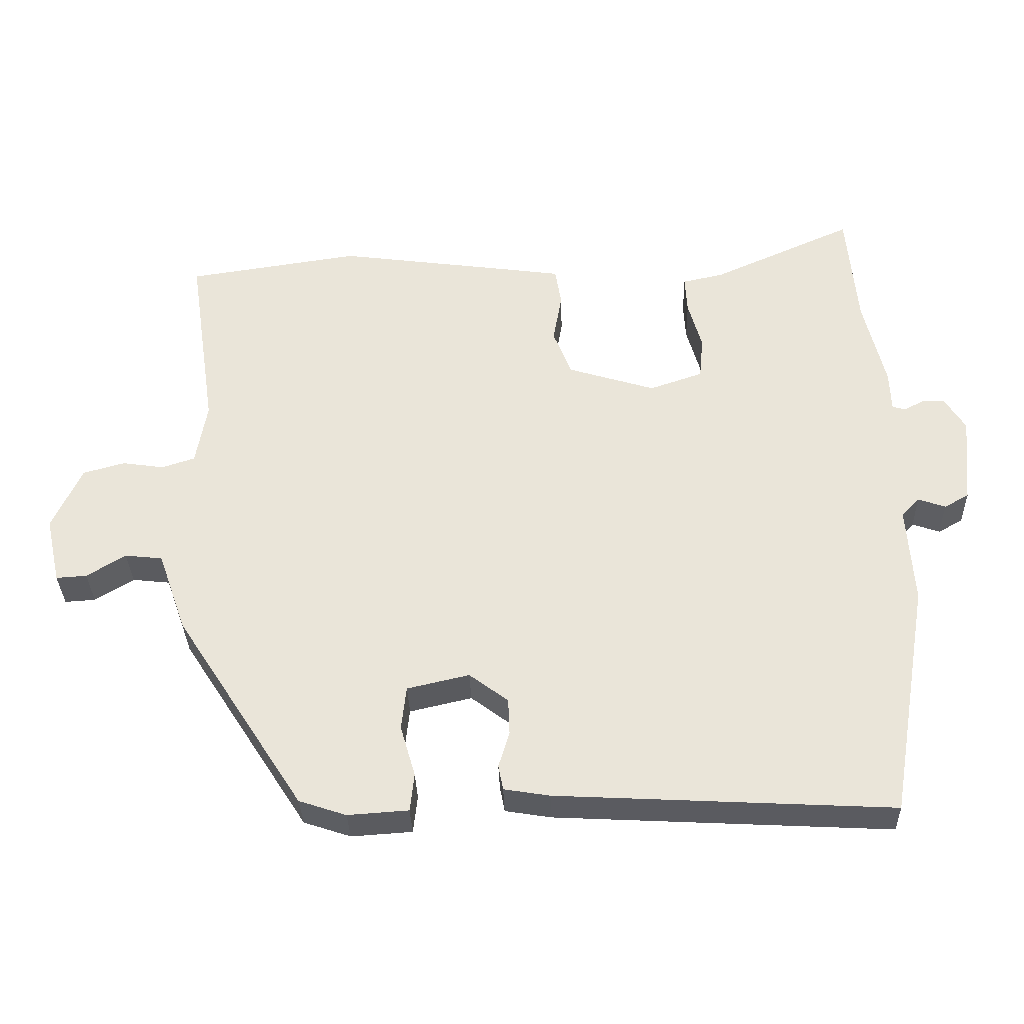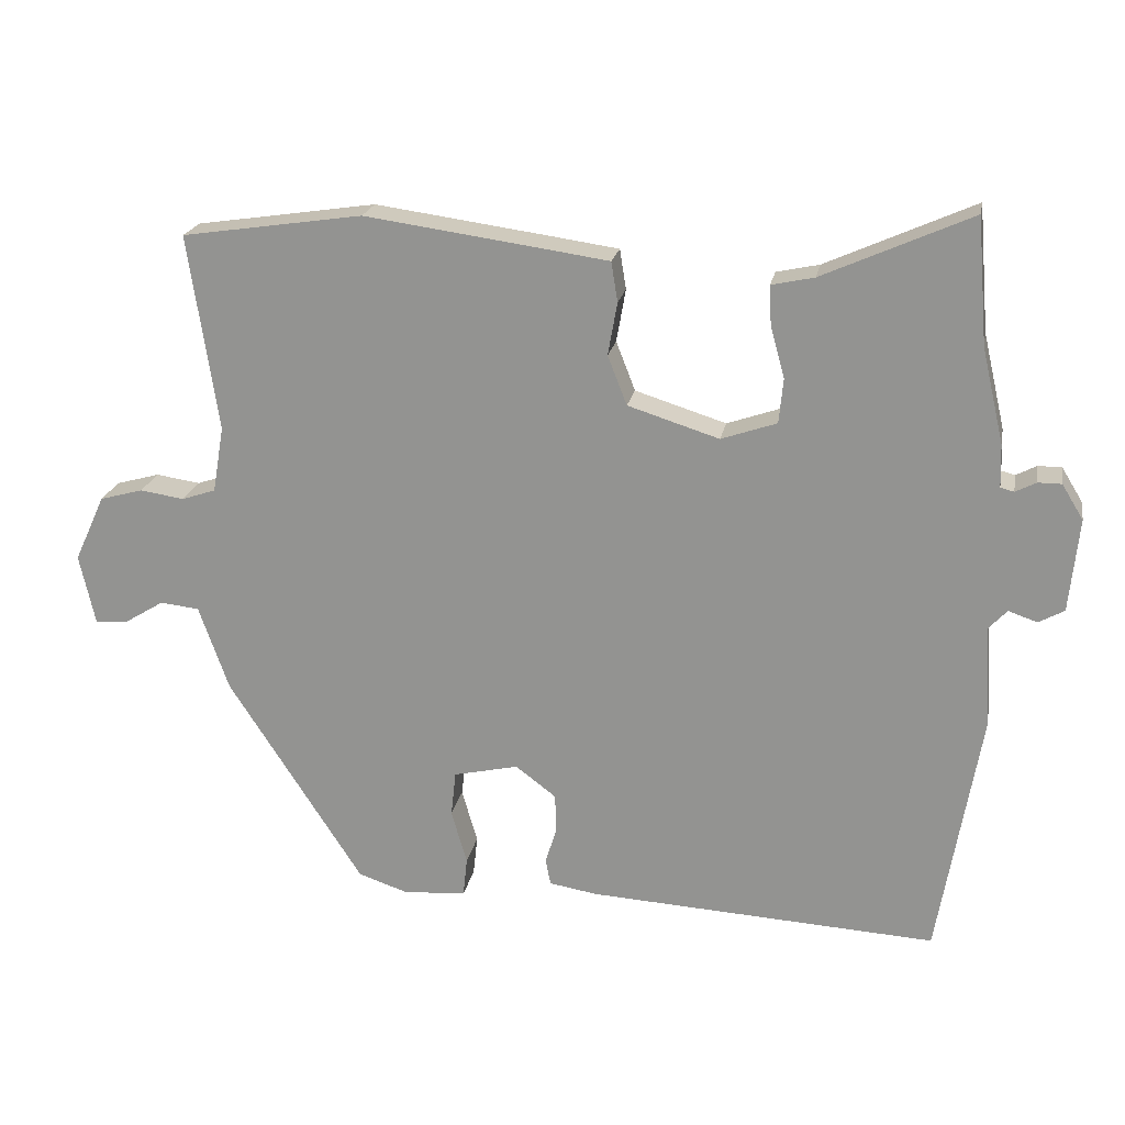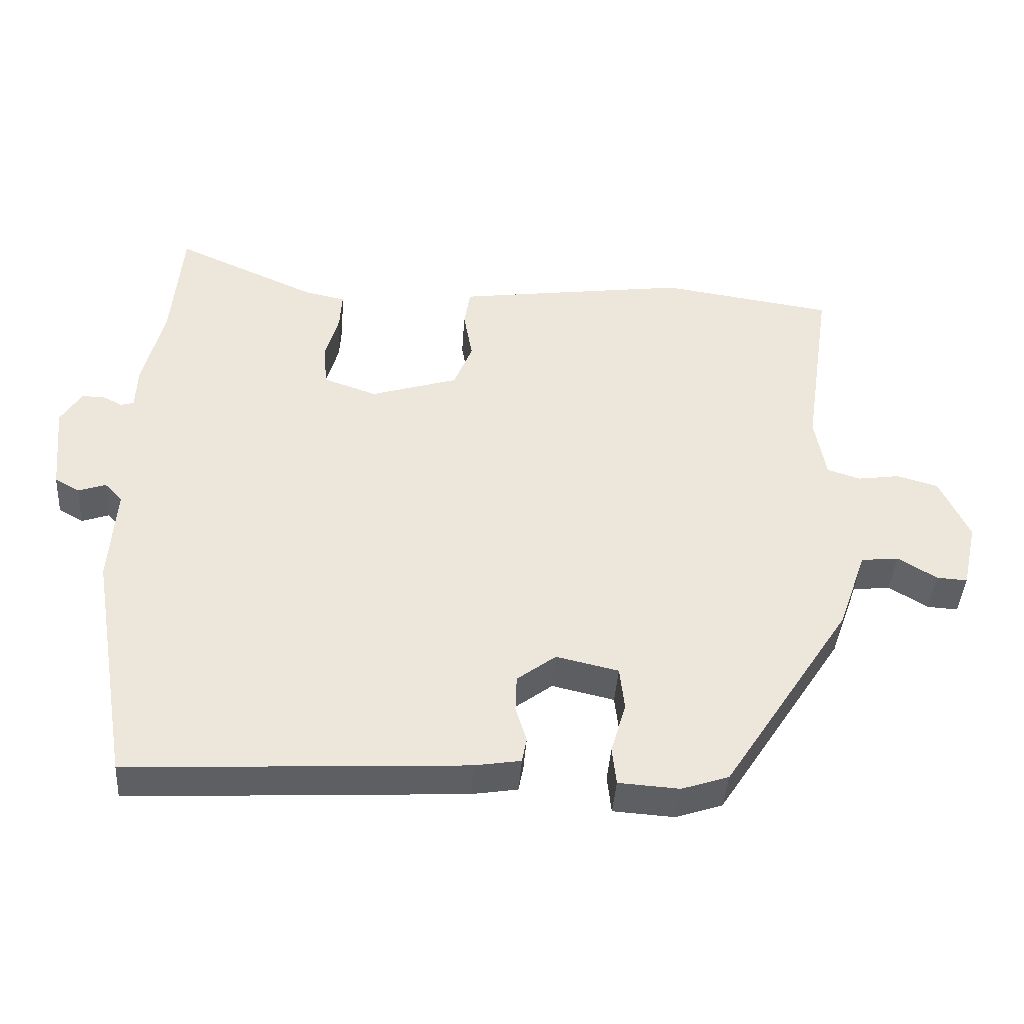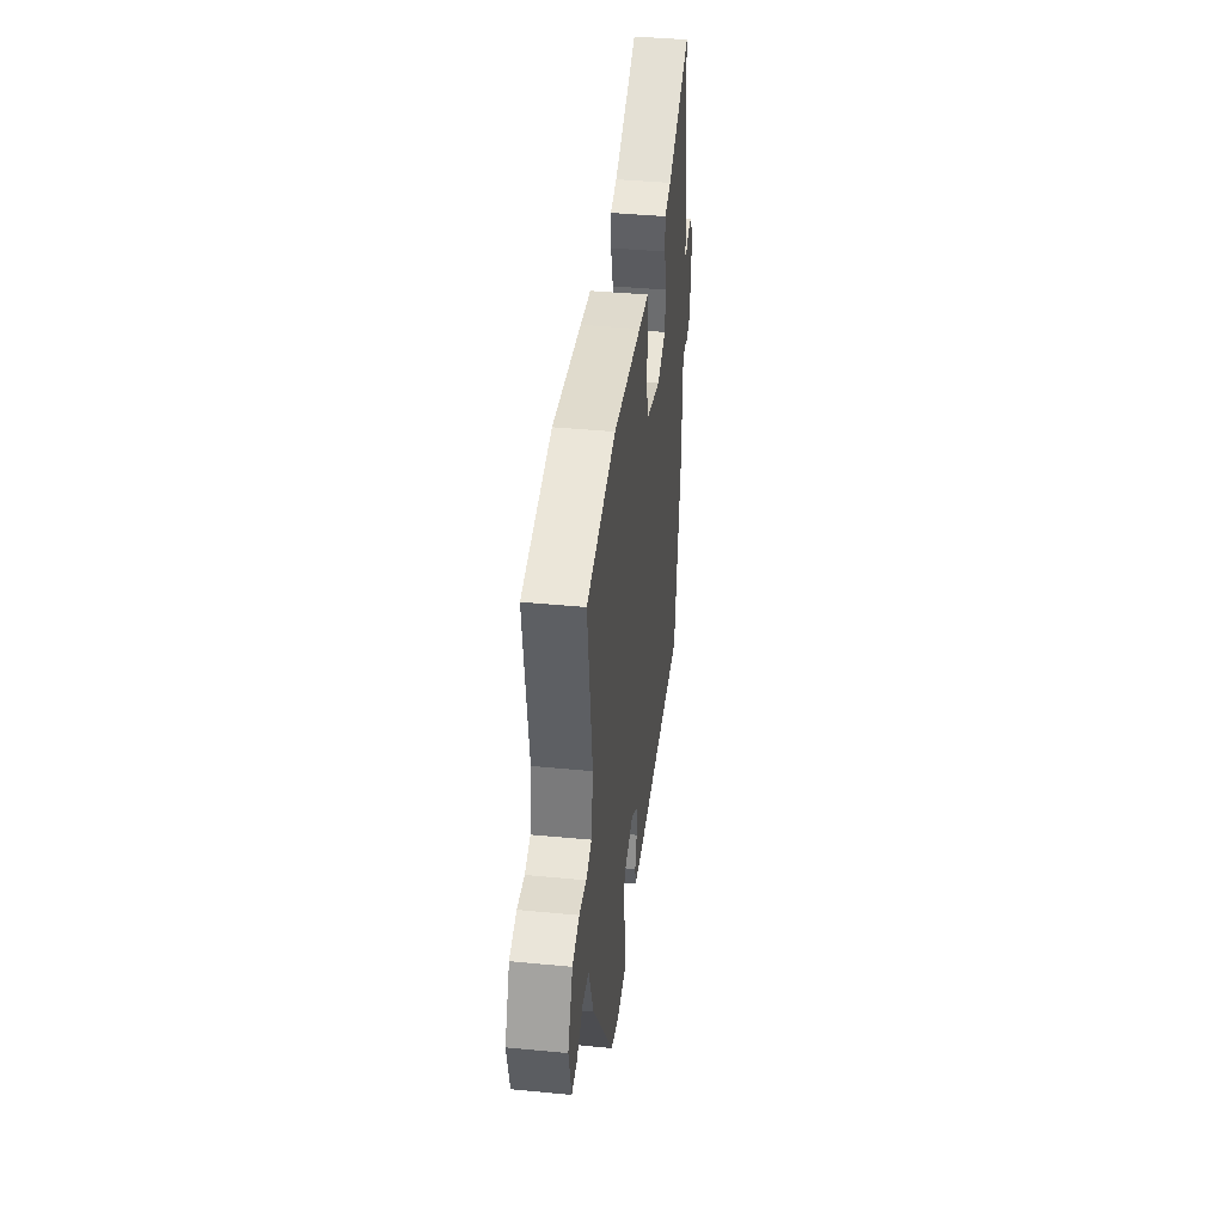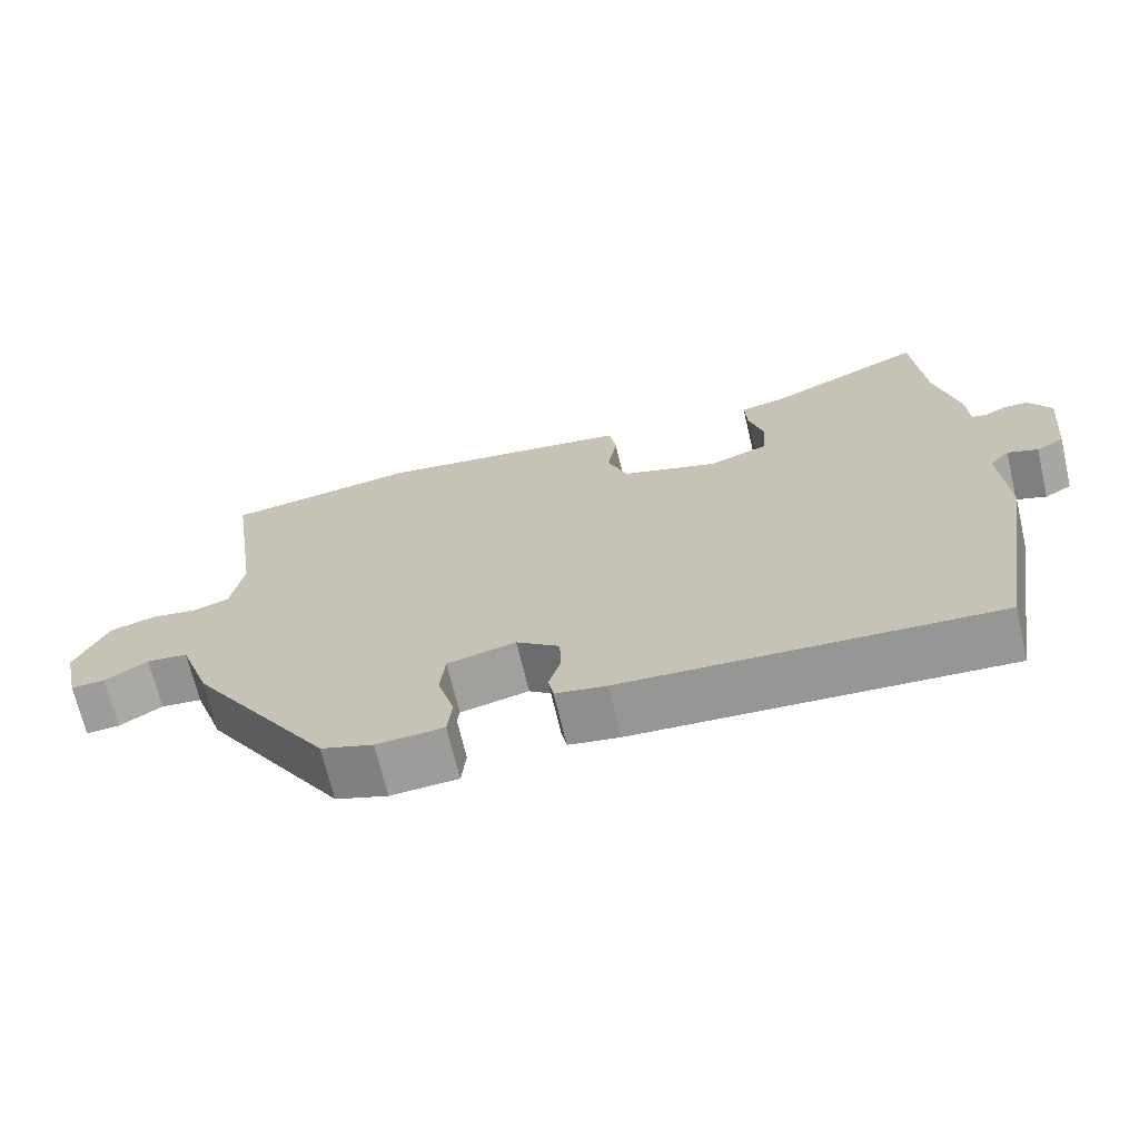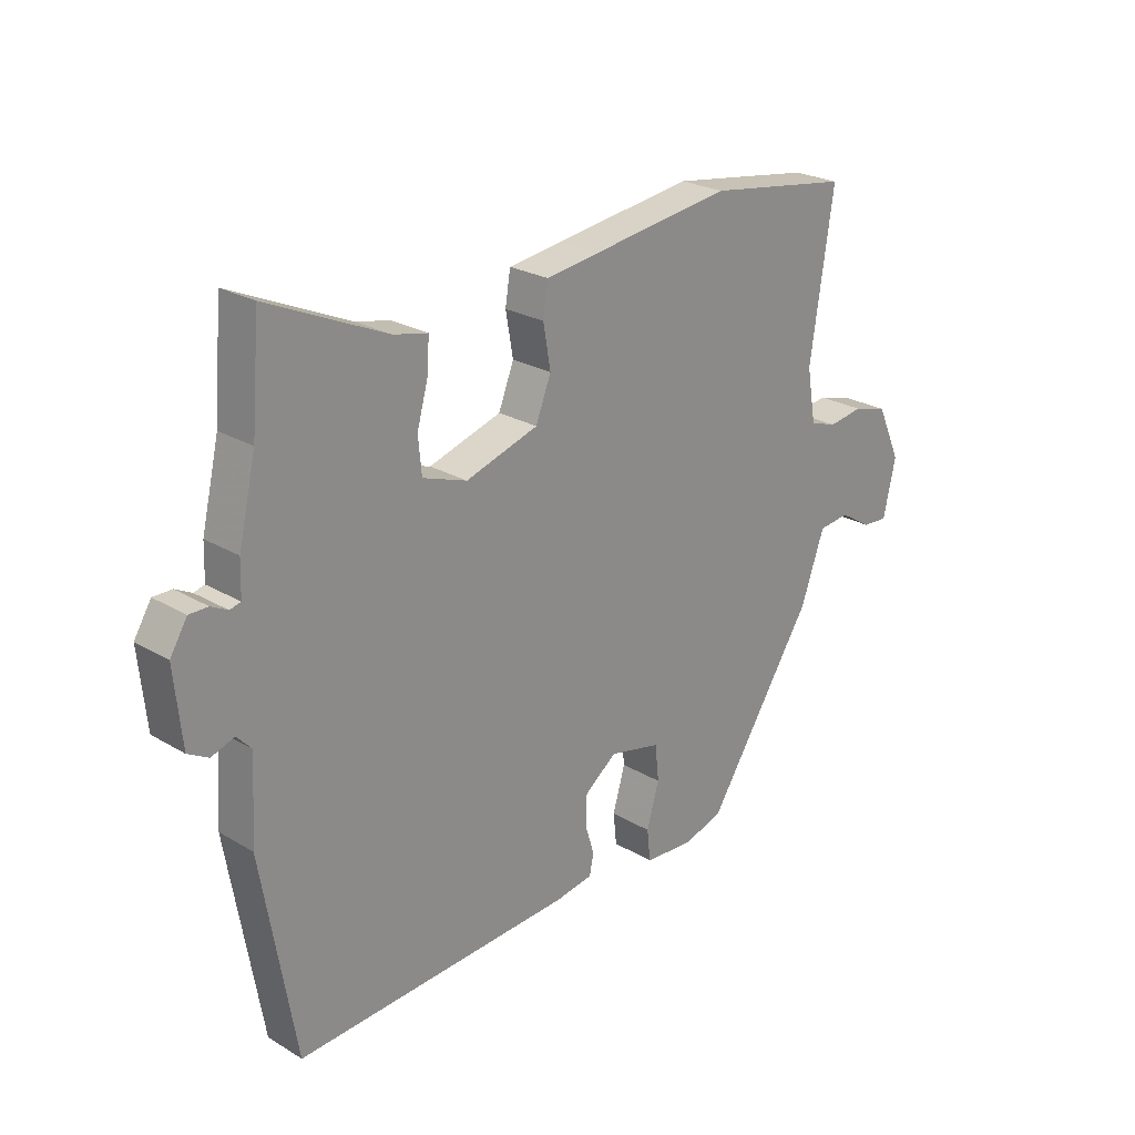
<metadata>
{"format":"obj","ext":"obj","renderer":"f3d","projection":"perspective","resolution":1024,"background":"white","views":[{"elev":-33.6,"azim":1.7,"up":"+Z"},{"elev":21.1,"azim":10.7,"up":"+Z"},{"elev":-41.7,"azim":176.2,"up":"+Z"},{"elev":40.7,"azim":-83.3,"up":"+Z"},{"elev":-68.8,"azim":13.2,"up":"+Z"},{"elev":24.6,"azim":134.1,"up":"+Z"}]}
</metadata>
<code>
v 0.489 0.07 -0.5
v -0.002 0.07 -0.474
v -0.069 0.07 -0.463
v -0.076 0.07 -0.426
v -0.06 0.07 -0.374
v -0.062 0.07 -0.32
v -0.119 0.07 -0.277
v -0.21 0.07 -0.298
v -0.217 0.07 -0.362
v -0.195 0.07 -0.438
v -0.201 0.07 -0.494
v -0.29 0.07 -0.5
v -0.359 0.07 -0.477
v -0.548 0.07 -0.185
v -0.59 0.07 -0.066
v -0.645 0.07 -0.06
v -0.702 0.07 -0.095
v -0.747 0.07 -0.098
v -0.769 0.07 0.001
v -0.726 0.07 0.095
v -0.665 0.07 0.112
v -0.603 0.07 0.103
v -0.555 0.07 0.119
v -0.539 0.07 0.212
v -0.58 0.07 0.488
v -0.326 0.07 0.526
v -0.077 0.07 0.492
v 0.015 0.07 0.479
v 0.024 0.07 0.423
v 0.011 0.07 0.349
v 0.038 0.07 0.28
v 0.166 0.07 0.24
v 0.244 0.07 0.267
v 0.25 0.07 0.33
v 0.23 0.07 0.402
v 0.227 0.07 0.457
v 0.287 0.07 0.47
v 0.495 0.07 0.563
v 0.51 0.07 0.387
v 0.541 0.07 0.255
v 0.543 0.07 0.195
v 0.562 0.07 0.19
v 0.591 0.07 0.205
v 0.624 0.07 0.205
v 0.654 0.07 0.156
v 0.641 0.07 0.025
v 0.605 0.07 0.005
v 0.565 0.07 0.019
v 0.539 0.07 -0.009
v 0.548 0.07 -0.153
v 0.489 0 -0.5
v -0.002 0 -0.474
v -0.069 0 -0.463
v -0.076 0 -0.426
v -0.06 0 -0.374
v -0.062 0 -0.32
v -0.119 0 -0.277
v -0.21 0 -0.298
v -0.217 0 -0.362
v -0.195 0 -0.438
v -0.201 0 -0.494
v -0.29 0 -0.5
v -0.359 0 -0.477
v -0.548 0 -0.185
v -0.59 0 -0.066
v -0.645 0 -0.06
v -0.702 0 -0.095
v -0.747 0 -0.098
v -0.769 0 0.001
v -0.726 0 0.095
v -0.665 0 0.112
v -0.603 0 0.103
v -0.555 0 0.119
v -0.539 0 0.212
v -0.58 0 0.488
v -0.326 0 0.526
v -0.077 0 0.492
v 0.015 0 0.479
v 0.024 0 0.423
v 0.011 0 0.349
v 0.038 0 0.28
v 0.166 0 0.24
v 0.244 0 0.267
v 0.25 0 0.33
v 0.23 0 0.402
v 0.227 0 0.457
v 0.287 0 0.47
v 0.495 0 0.563
v 0.51 0 0.387
v 0.541 0 0.255
v 0.543 0 0.195
v 0.562 0 0.19
v 0.591 0 0.205
v 0.624 0 0.205
v 0.654 0 0.156
v 0.641 0 0.025
v 0.605 0 0.005
v 0.565 0 0.019
v 0.539 0 -0.009
v 0.548 0 -0.153
f 49 50 1 2
f 48 49 2 3
f 45 46 47 48
f 42 43 44 45
f 41 42 45 48
f 39 40 41
f 39 41 48 3
f 37 38 39
f 34 35 36 37
f 33 34 37 39
f 27 28 29 30
f 27 30 31
f 24 25 26 27
f 23 24 27 31
f 22 23 31 32
f 20 21 22
f 19 20 22
f 16 17 18 19
f 15 16 19 22
f 14 15 22 32
f 9 10 11 12
f 8 9 12 13
f 39 3 4 5
f 33 39 5 6
f 8 13 14 32
f 7 8 32 33
f 6 7 33
f 52 51 100 99
f 53 52 99 98
f 98 97 96 95
f 95 94 93 92
f 98 95 92 91
f 91 90 89
f 53 98 91 89
f 89 88 87
f 87 86 85 84
f 89 87 84 83
f 80 79 78 77
f 81 80 77
f 77 76 75 74
f 81 77 74 73
f 82 81 73 72
f 72 71 70
f 72 70 69
f 69 68 67 66
f 72 69 66 65
f 82 72 65 64
f 62 61 60 59
f 63 62 59 58
f 55 54 53 89
f 56 55 89 83
f 82 64 63 58
f 83 82 58 57
f 83 57 56
f 1 51 52 2
f 2 52 53 3
f 3 53 54 4
f 4 54 55 5
f 5 55 56 6
f 6 56 57 7
f 7 57 58 8
f 8 58 59 9
f 9 59 60 10
f 10 60 61 11
f 11 61 62 12
f 12 62 63 13
f 13 63 64 14
f 14 64 65 15
f 15 65 66 16
f 16 66 67 17
f 17 67 68 18
f 18 68 69 19
f 19 69 70 20
f 20 70 71 21
f 21 71 72 22
f 22 72 73 23
f 23 73 74 24
f 24 74 75 25
f 25 75 76 26
f 26 76 77 27
f 27 77 78 28
f 28 78 79 29
f 29 79 80 30
f 30 80 81 31
f 31 81 82 32
f 32 82 83 33
f 33 83 84 34
f 34 84 85 35
f 35 85 86 36
f 36 86 87 37
f 37 87 88 38
f 38 88 89 39
f 39 89 90 40
f 40 90 91 41
f 41 91 92 42
f 42 92 93 43
f 43 93 94 44
f 44 94 95 45
f 45 95 96 46
f 46 96 97 47
f 47 97 98 48
f 48 98 99 49
f 49 99 100 50
f 50 100 51 1

</code>
